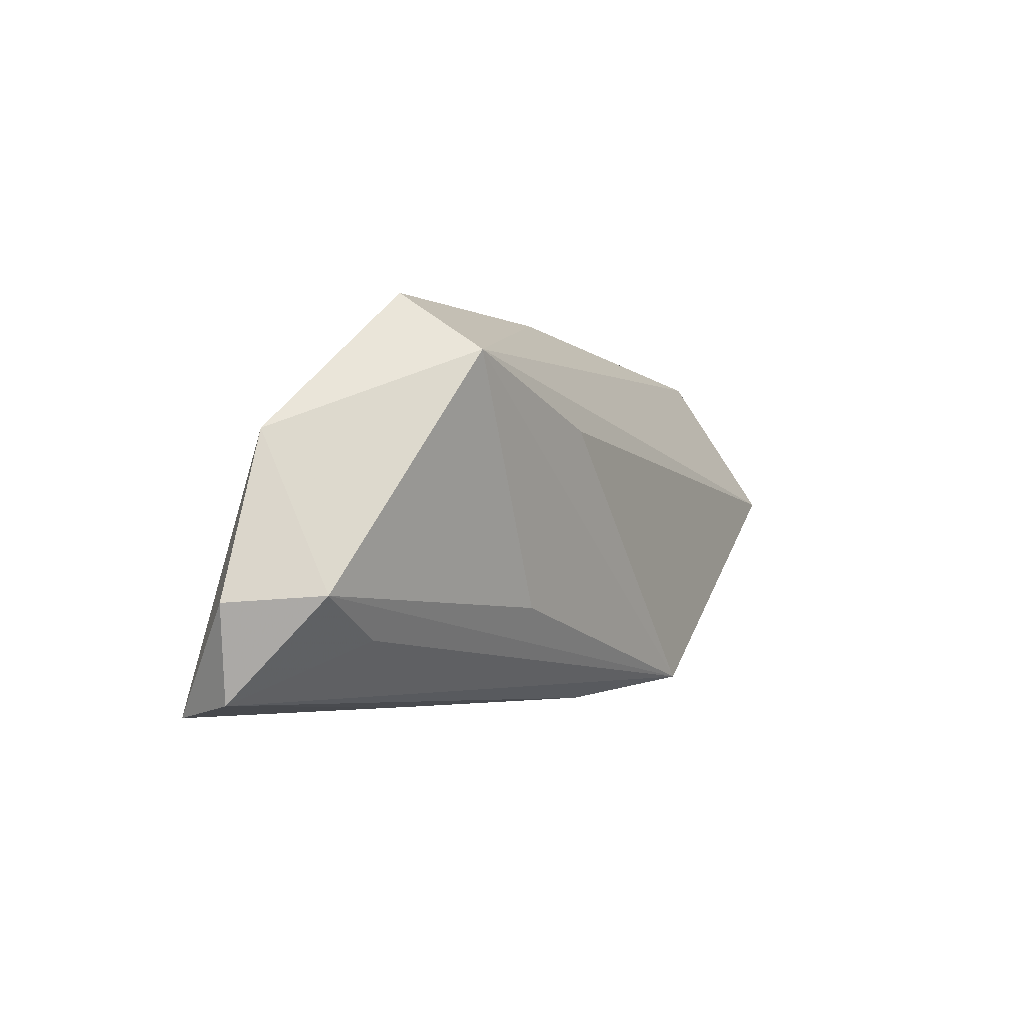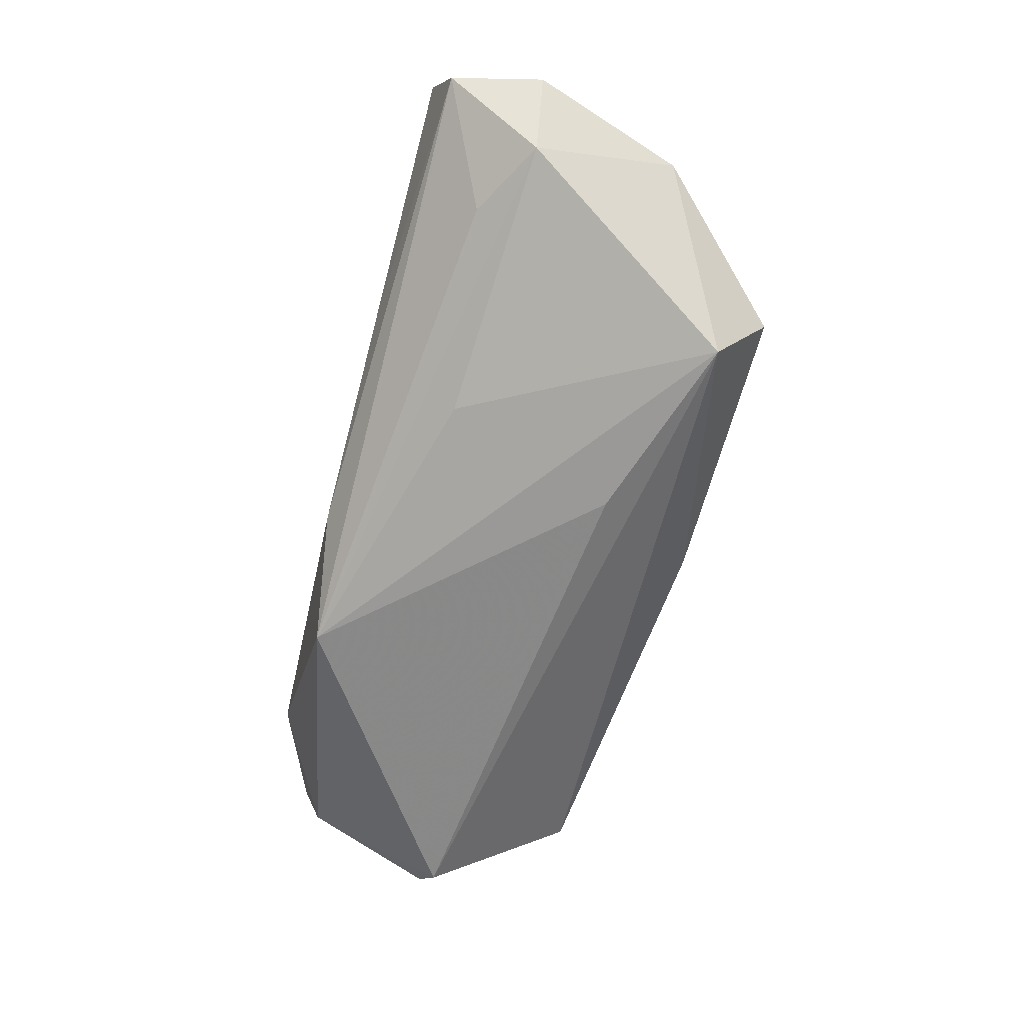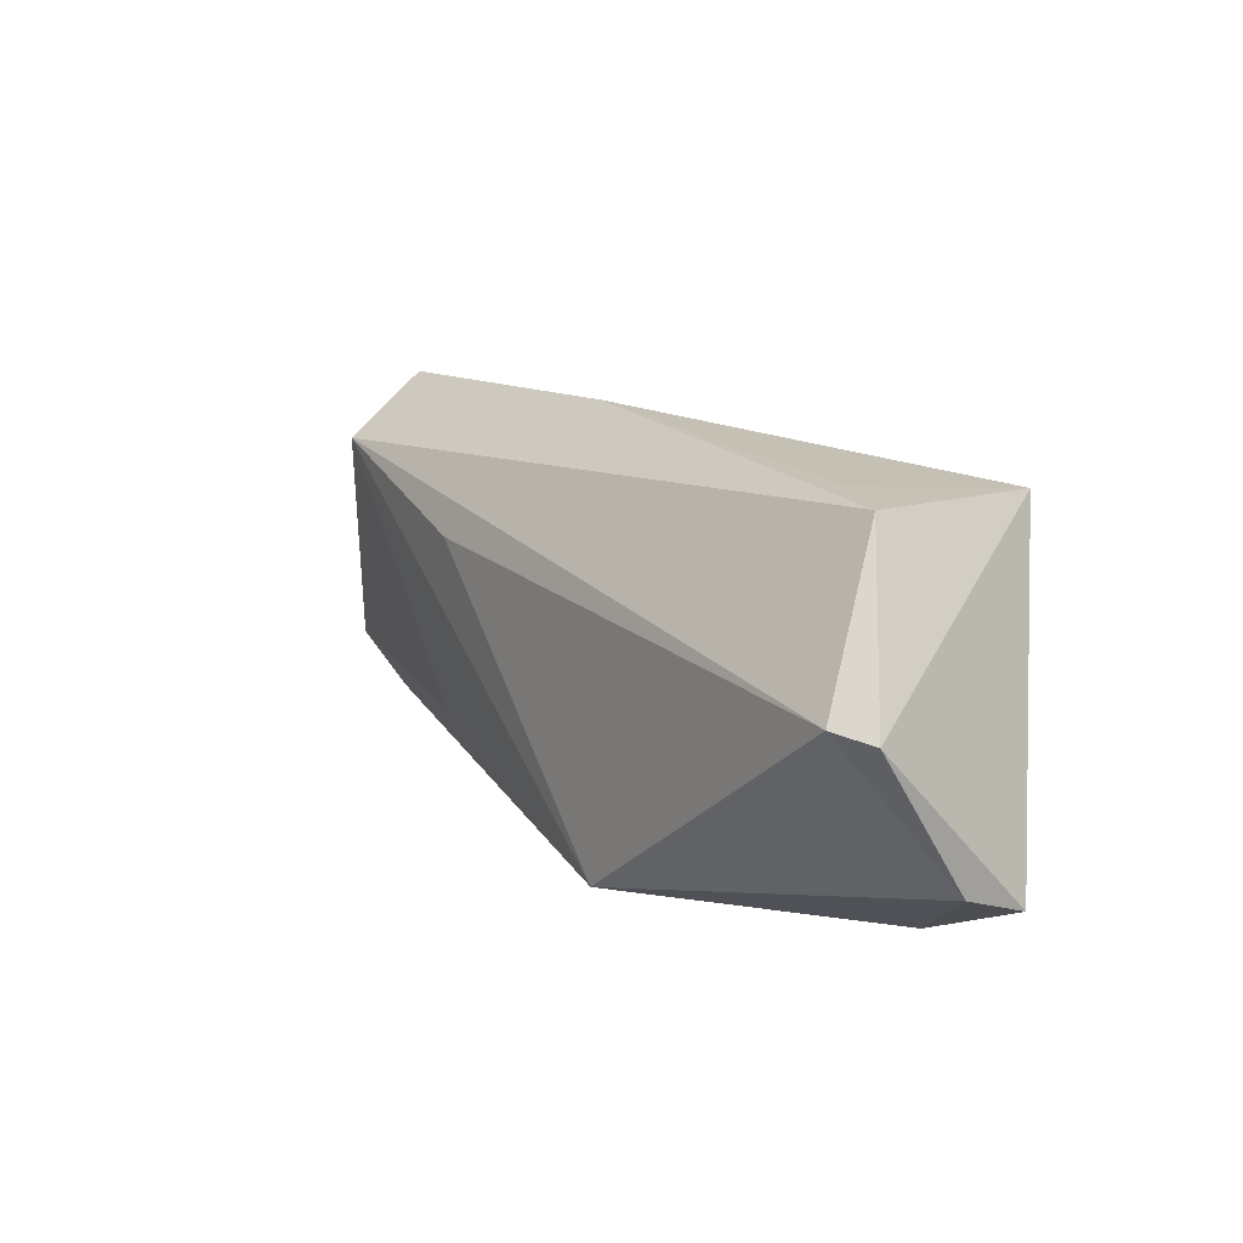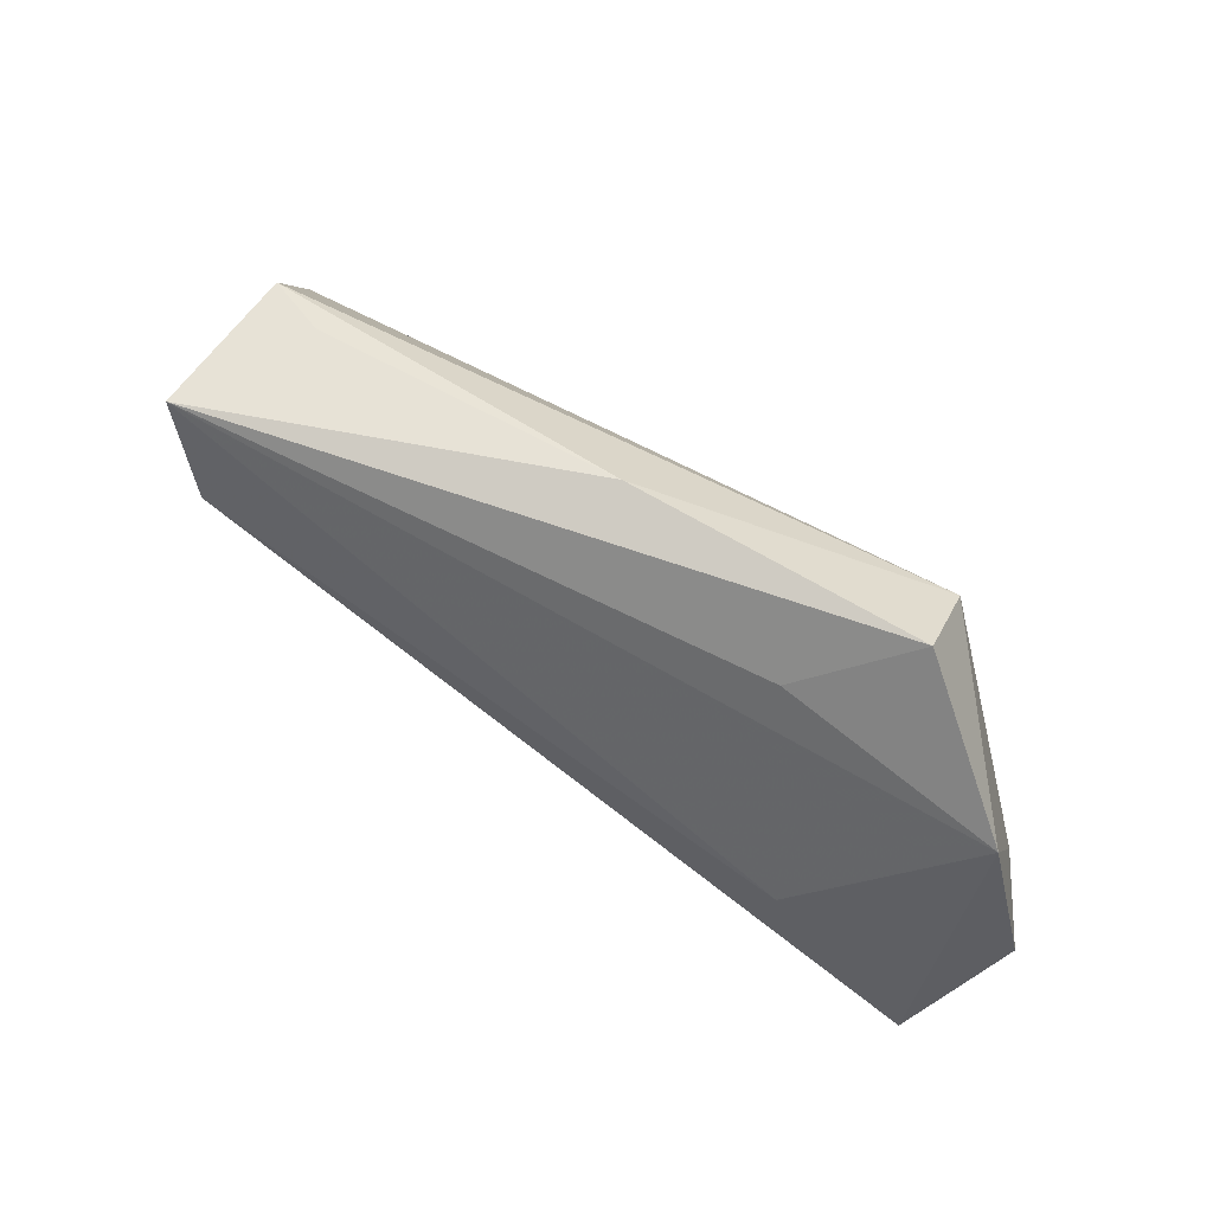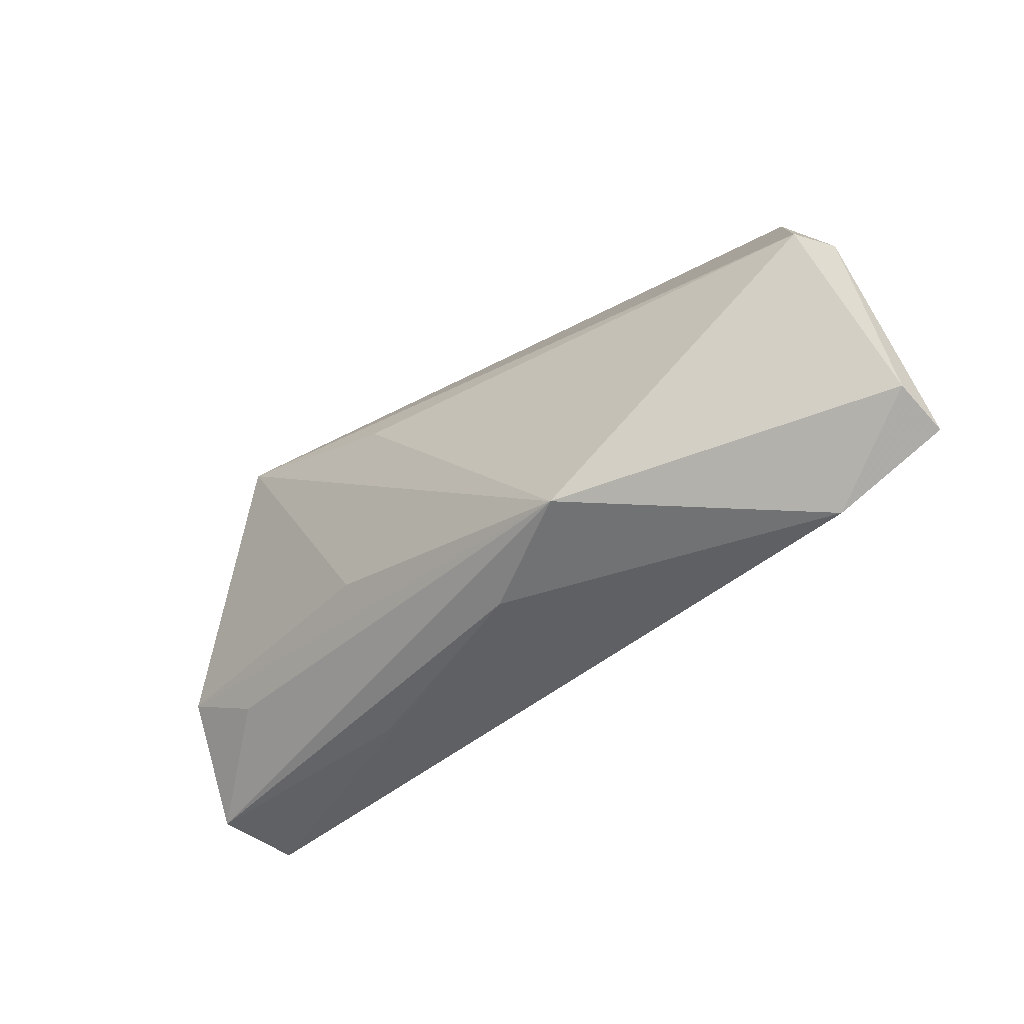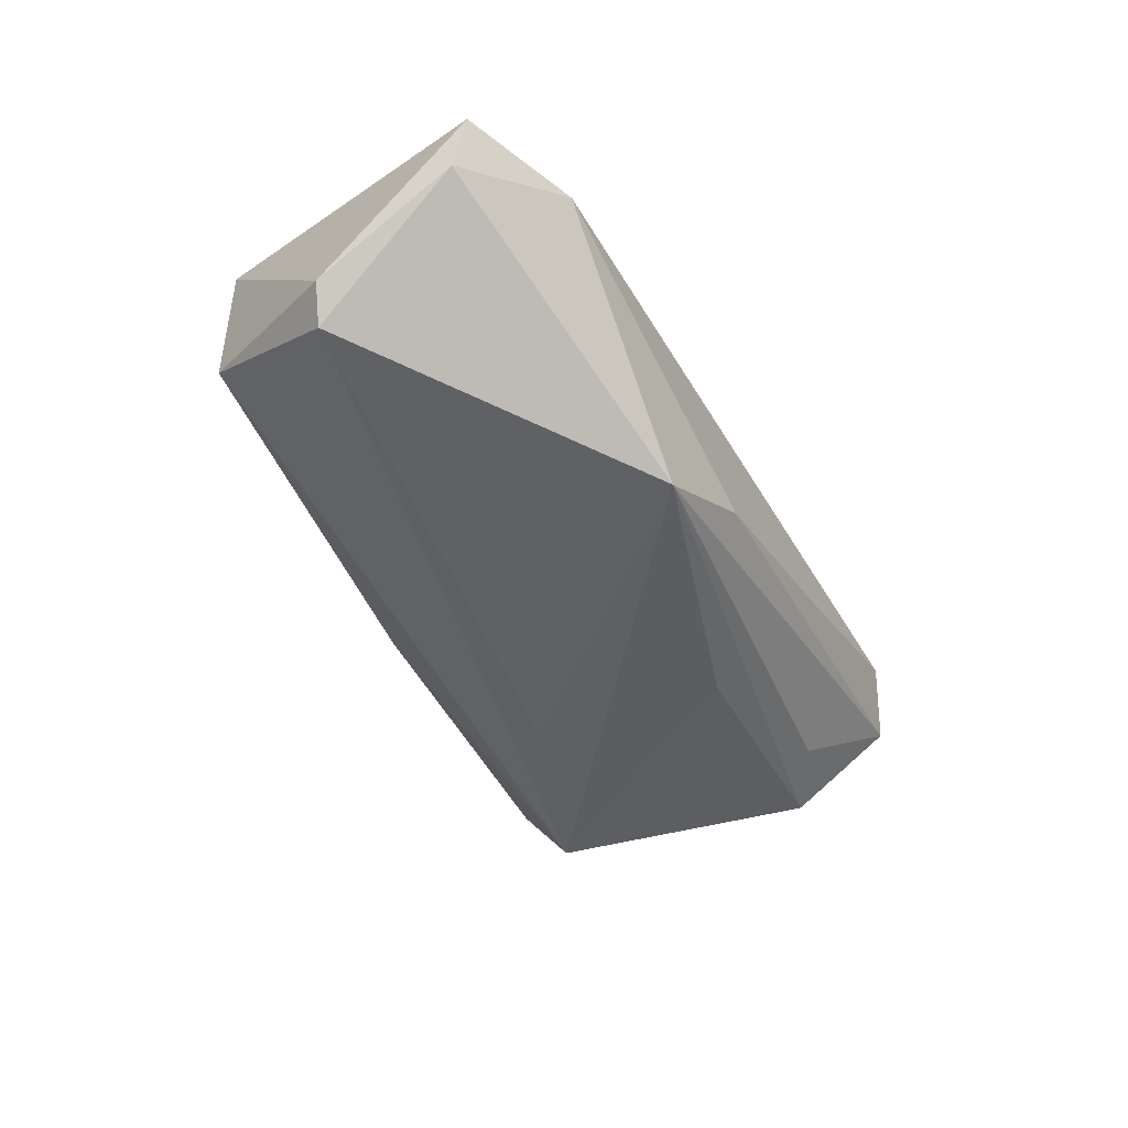
<metadata>
{"format":"obj","ext":"obj","renderer":"f3d","projection":"perspective","resolution":1024,"background":"white","views":[{"elev":-2.1,"azim":117.1,"up":"+Y"},{"elev":-63.9,"azim":74.8,"up":"+Z"},{"elev":13.5,"azim":-125.0,"up":"+Y"},{"elev":63.1,"azim":33.4,"up":"+Y"},{"elev":-46.2,"azim":-143.6,"up":"+Y"},{"elev":-49.2,"azim":-63.3,"up":"+Z"}]}
</metadata>
<code>
v 0.02285 -0.01159 -0.01296
v 0.06563 -0.01057 0.005983
v 0.05909 0.01015 0.004916
v 0.03907 -0.008281 0.01698
v -0.04381 0.007818 0.01698
v -0.05654 0.003108 -0.01261
v 0.05803 -0.0247 0.01698
v 0.0038 0.02846 -0.003073
v -0.0529 0.004609 -0.0163
v 0.02994 0.01932 0.004787
v -0.05834 -0.01662 0.005767
v -0.0003394 -0.02473 -0.008344
v 0.04844 -0.01527 -0.00426
v -0.01499 -0.02216 -0.01744
v 0.02721 -0.02473 0.002933
v -0.0469 0.02364 -0.005522
v 0.04276 0.02783 -0.004537
v 0.04119 0.02036 -0.01541
v 0.05892 -0.009752 -0.004594
v 0.06223 -0.02272 0.007535
v -0.04741 0.02381 0.01493
v -0.03857 0.02454 -0.00237
v -0.05725 -0.01429 -0.001506
v -0.04368 -0.02297 0.005279
v 0.01616 0.01198 -0.01697
f 22 21 8
f 2 20 19
f 19 3 2
f 18 3 19
f 21 3 10
f 4 3 21
f 23 24 11
f 14 24 23
f 8 18 16
f 16 22 8
f 21 22 16
f 14 20 12
f 12 24 14
f 13 20 14
f 14 19 13
f 13 19 20
f 14 18 1
f 1 19 14
f 18 19 1
f 17 3 18
f 17 10 3
f 17 18 8
f 8 21 17
f 21 10 17
f 24 12 7
f 7 20 2
f 2 3 7
f 3 4 7
f 9 16 18
f 14 23 9
f 15 12 20
f 20 7 15
f 15 7 12
f 5 4 21
f 5 7 4
f 5 21 11
f 11 24 5
f 24 7 5
f 25 18 14
f 14 9 25
f 25 9 18
f 6 23 11
f 6 9 23
f 11 21 6
f 21 16 6
f 16 9 6

</code>
